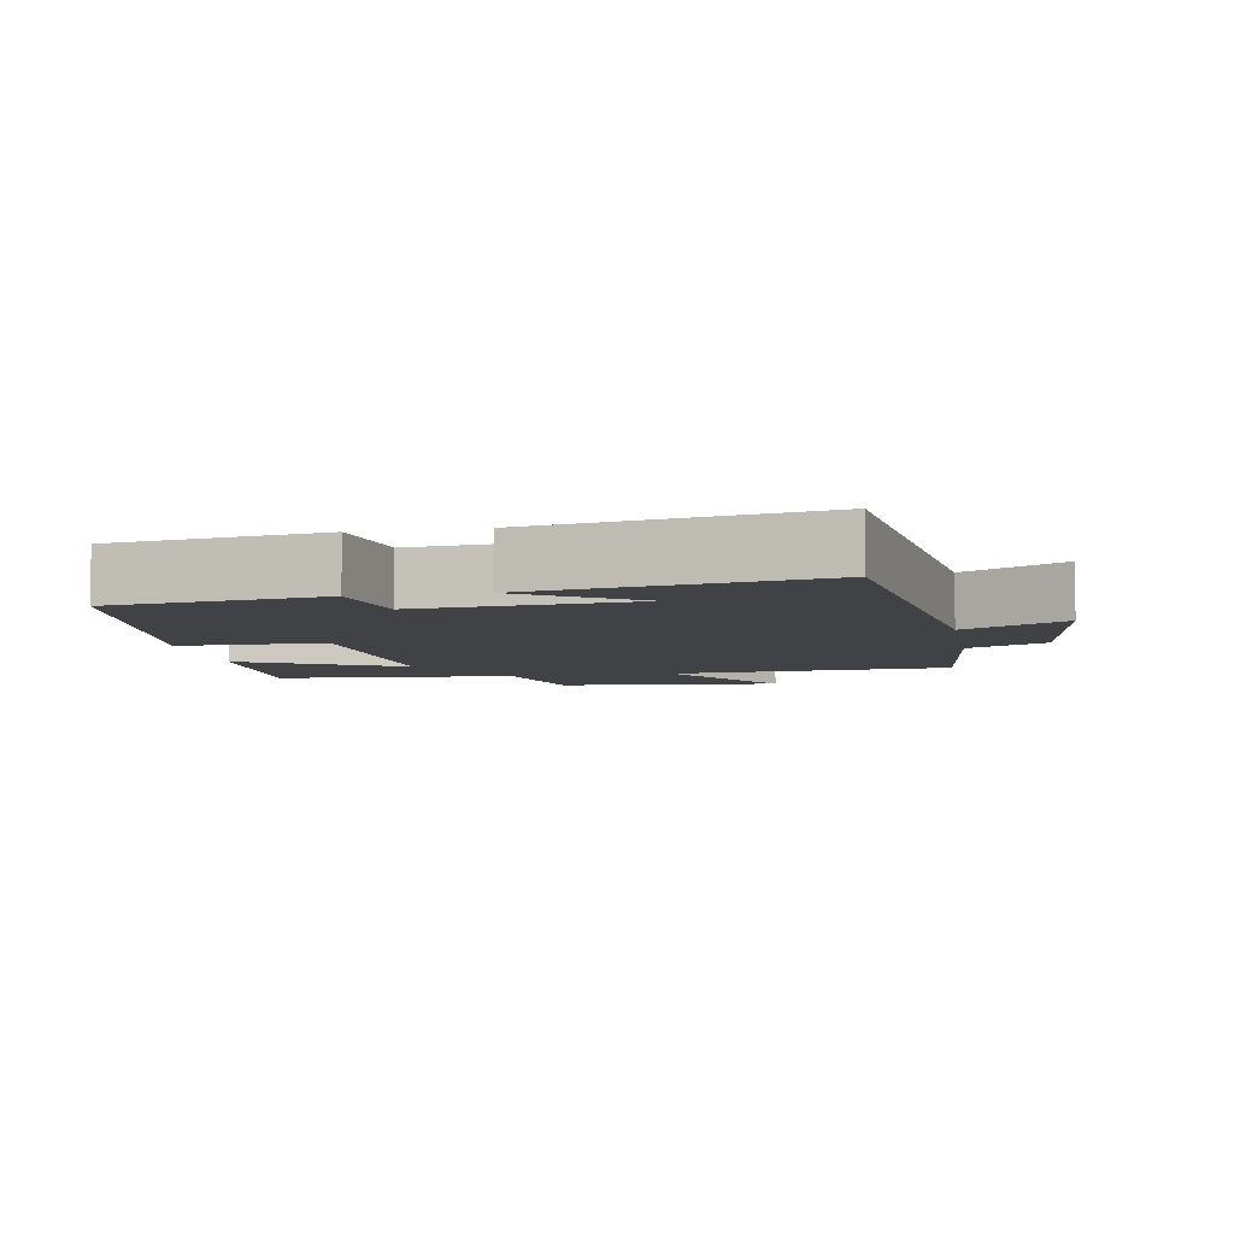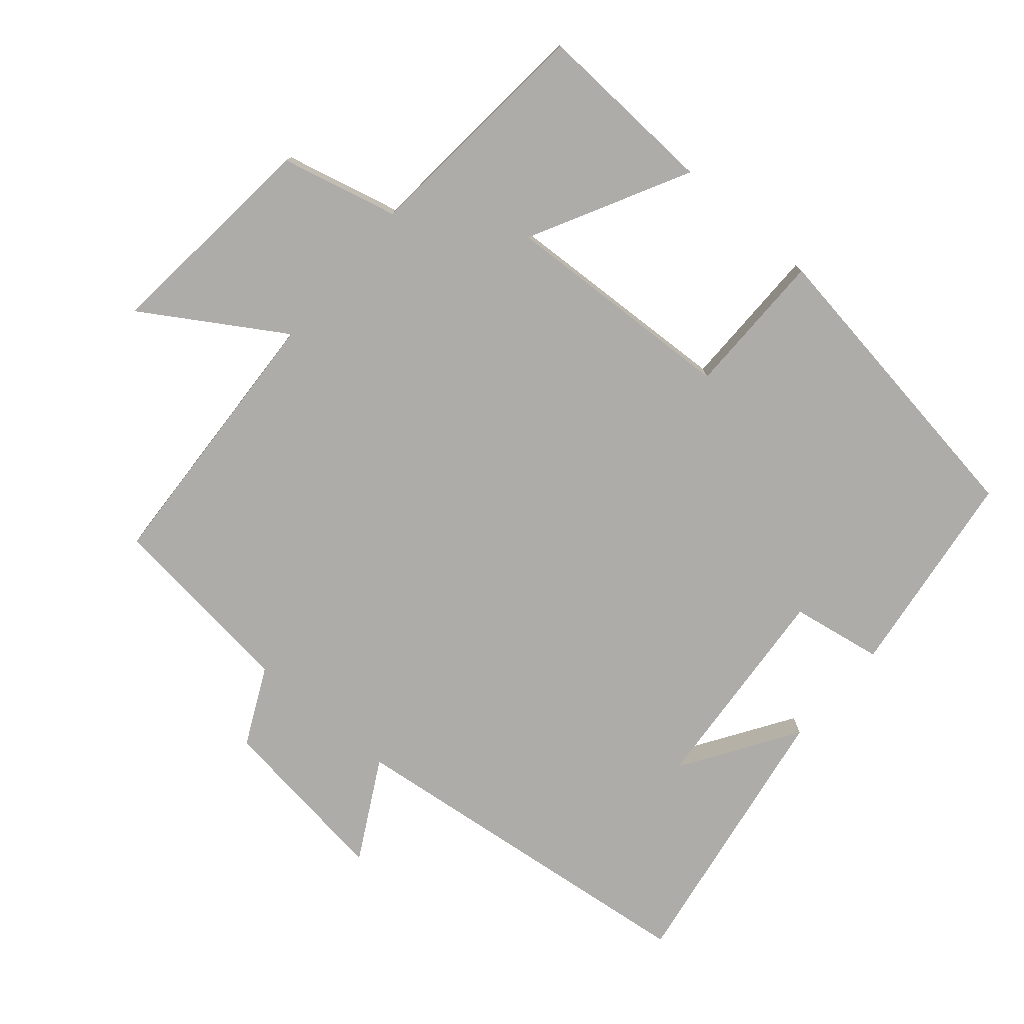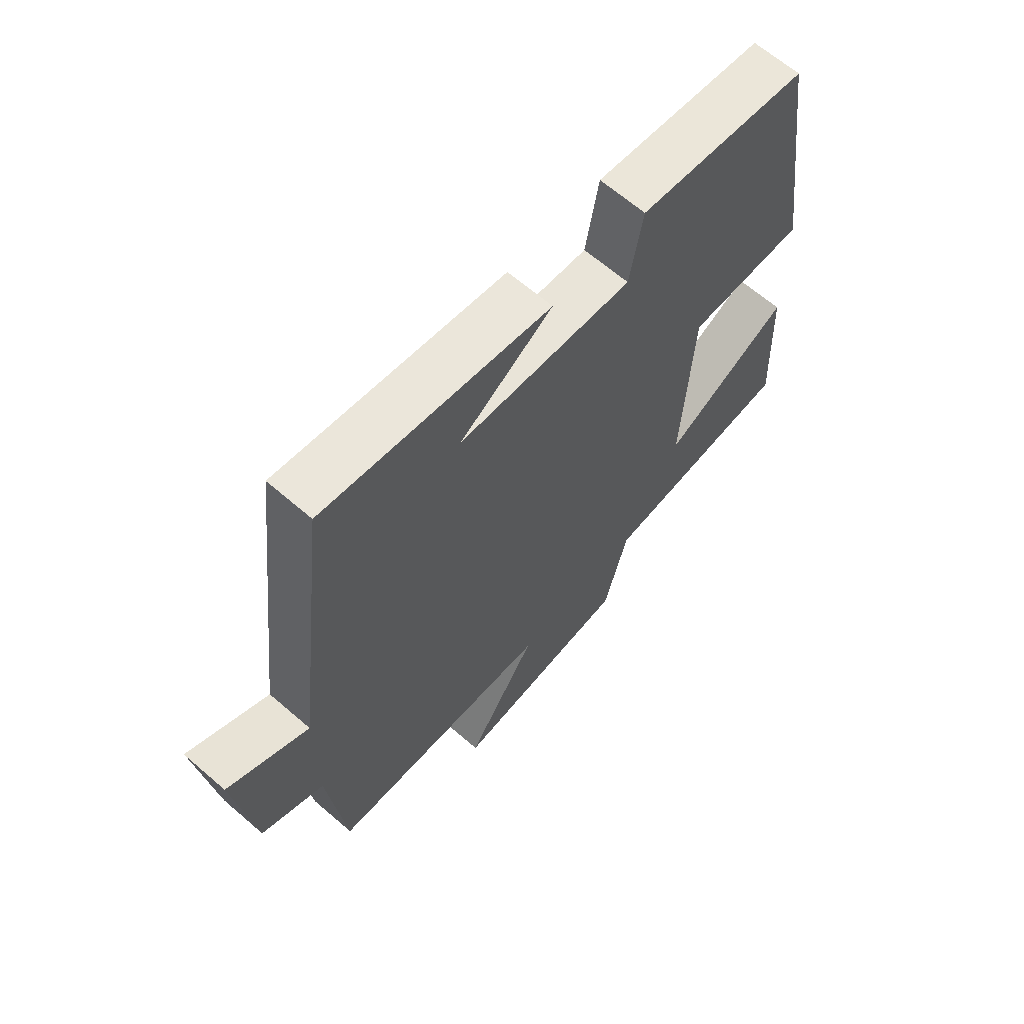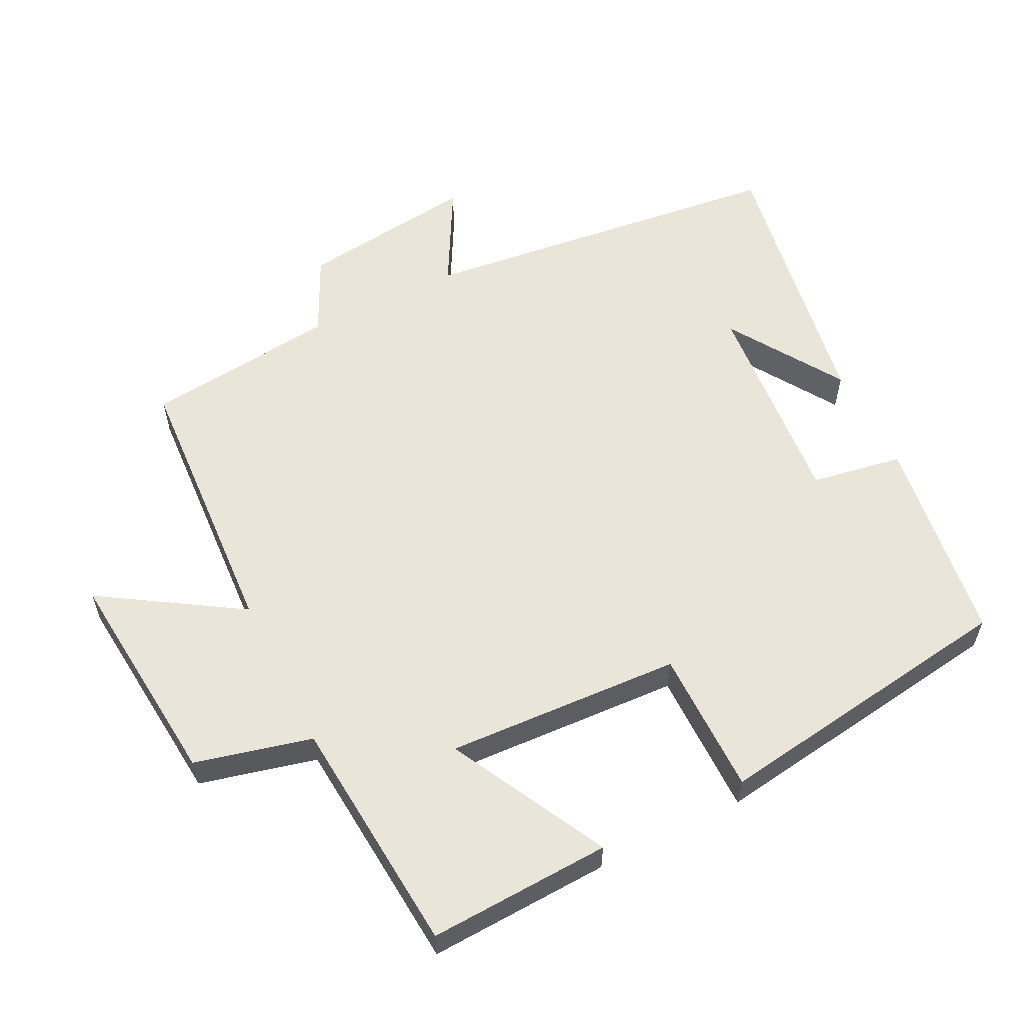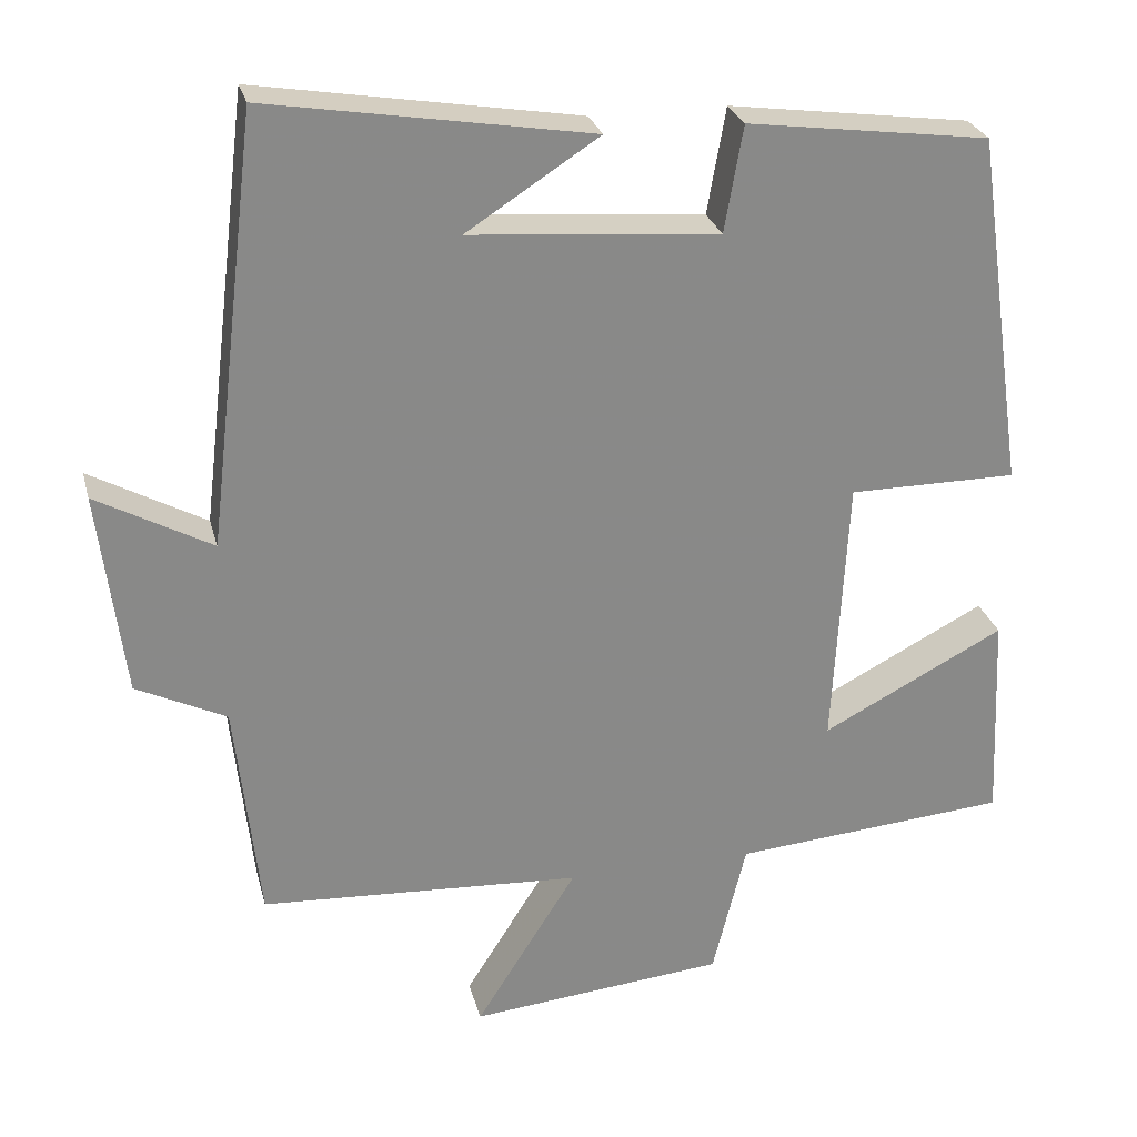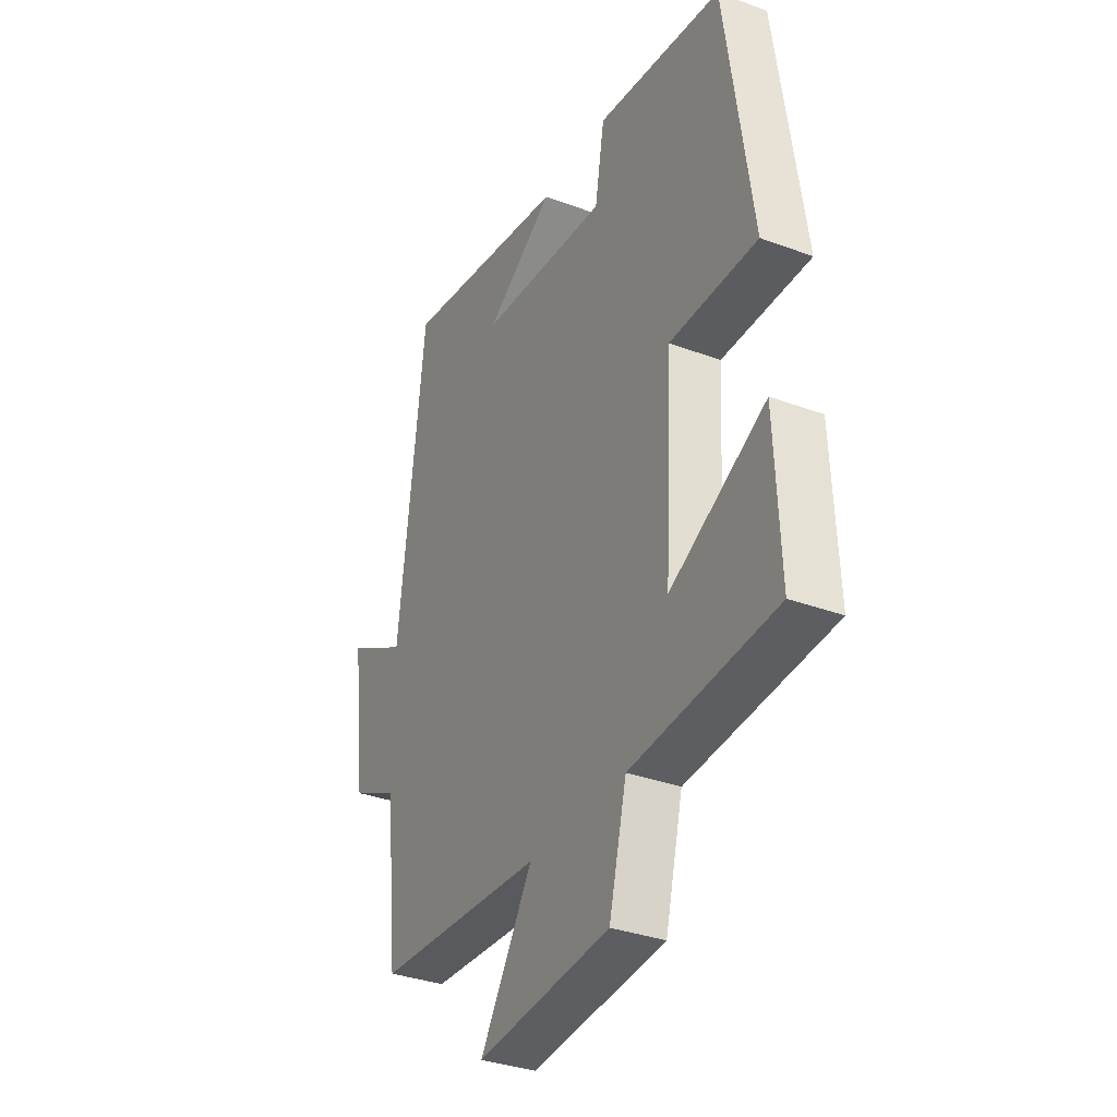
<metadata>
{"format":"obj","ext":"obj","renderer":"f3d","projection":"perspective","resolution":1024,"background":"white","views":[{"elev":-6.3,"azim":10.2,"up":"+Y"},{"elev":-76.9,"azim":-130.8,"up":"+Y"},{"elev":65.1,"azim":131.0,"up":"+Z"},{"elev":58.2,"azim":-116.6,"up":"+Y"},{"elev":27.0,"azim":166.1,"up":"+Z"},{"elev":-33.9,"azim":-116.8,"up":"+Z"}]}
</metadata>
<code>
v 0.47 0.07 -0.476
v 0.069 0.07 -0.5
v 0.195 0.07 -0.699
v -0.125 0.07 -0.669
v -0.167 0.07 -0.5
v -0.512 0.07 -0.472
v -0.5 0.07 -0.208
v -0.272 0.07 -0.326
v -0.29 0.07 0.014
v -0.5 0.07 0.014
v -0.436 0.07 0.459
v -0.134 0.07 0.5
v -0.111 0.07 0.368
v 0.199 0.07 0.394
v 0.034 0.07 0.5
v 0.436 0.07 0.567
v 0.5 0.07 0.034
v 0.644 0.07 0.113
v 0.612 0.07 -0.143
v 0.5 0.07 -0.198
v 0.47 0 -0.476
v 0.069 0 -0.5
v 0.195 0 -0.699
v -0.125 0 -0.669
v -0.167 0 -0.5
v -0.512 0 -0.472
v -0.5 0 -0.208
v -0.272 0 -0.326
v -0.29 0 0.014
v -0.5 0 0.014
v -0.436 0 0.459
v -0.134 0 0.5
v -0.111 0 0.368
v 0.199 0 0.394
v 0.034 0 0.5
v 0.436 0 0.567
v 0.5 0 0.034
v 0.644 0 0.113
v 0.612 0 -0.143
v 0.5 0 -0.198
f 17 18 19 20
f 17 20 1 2
f 16 17 2
f 14 15 16
f 14 16 2
f 13 14 2
f 10 11 12 13
f 9 10 13
f 8 9 13 2
f 5 6 7 8
f 5 8 2 3
f 3 4 5
f 40 39 38 37
f 22 21 40 37
f 22 37 36
f 36 35 34
f 22 36 34
f 22 34 33
f 33 32 31 30
f 33 30 29
f 22 33 29 28
f 28 27 26 25
f 23 22 28 25
f 25 24 23
f 1 21 22 2
f 2 22 23 3
f 3 23 24 4
f 4 24 25 5
f 5 25 26 6
f 6 26 27 7
f 7 27 28 8
f 8 28 29 9
f 9 29 30 10
f 10 30 31 11
f 11 31 32 12
f 12 32 33 13
f 13 33 34 14
f 14 34 35 15
f 15 35 36 16
f 16 36 37 17
f 17 37 38 18
f 18 38 39 19
f 19 39 40 20
f 20 40 21 1

</code>
